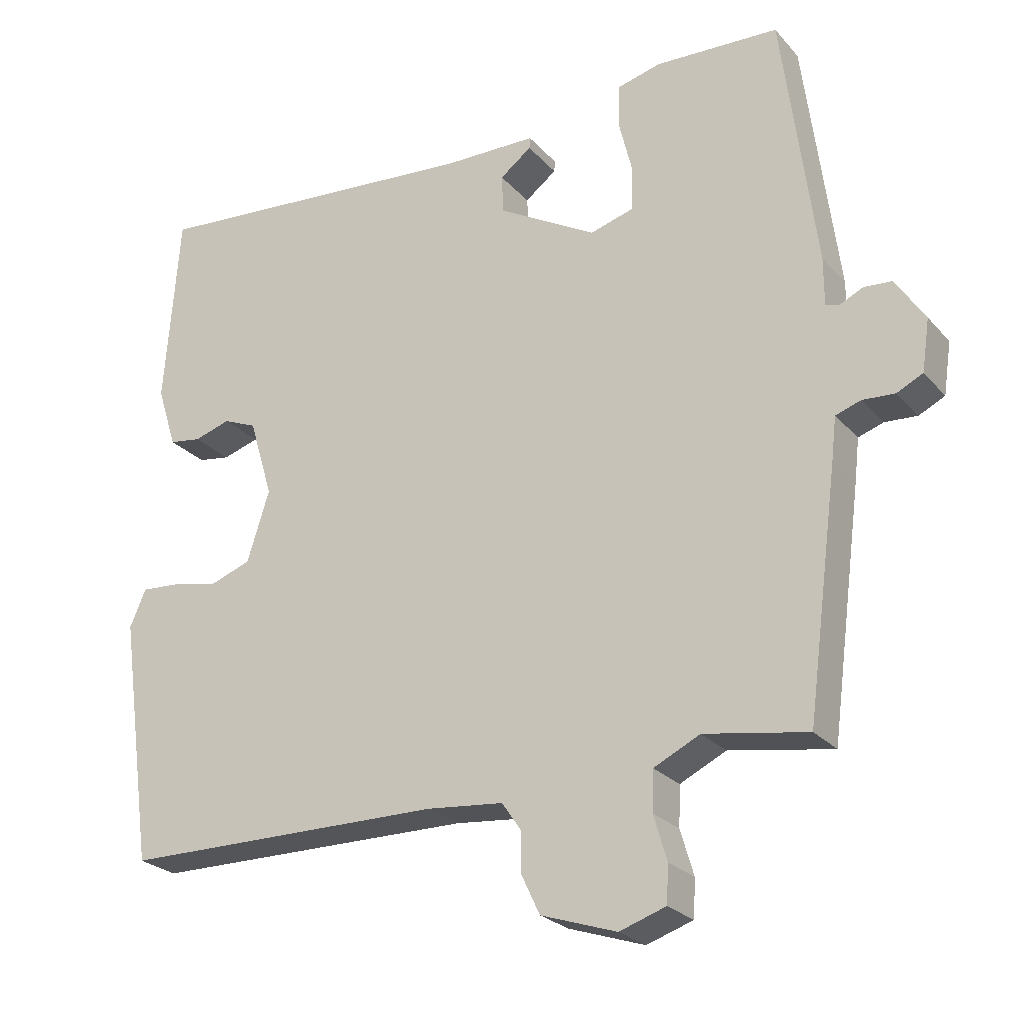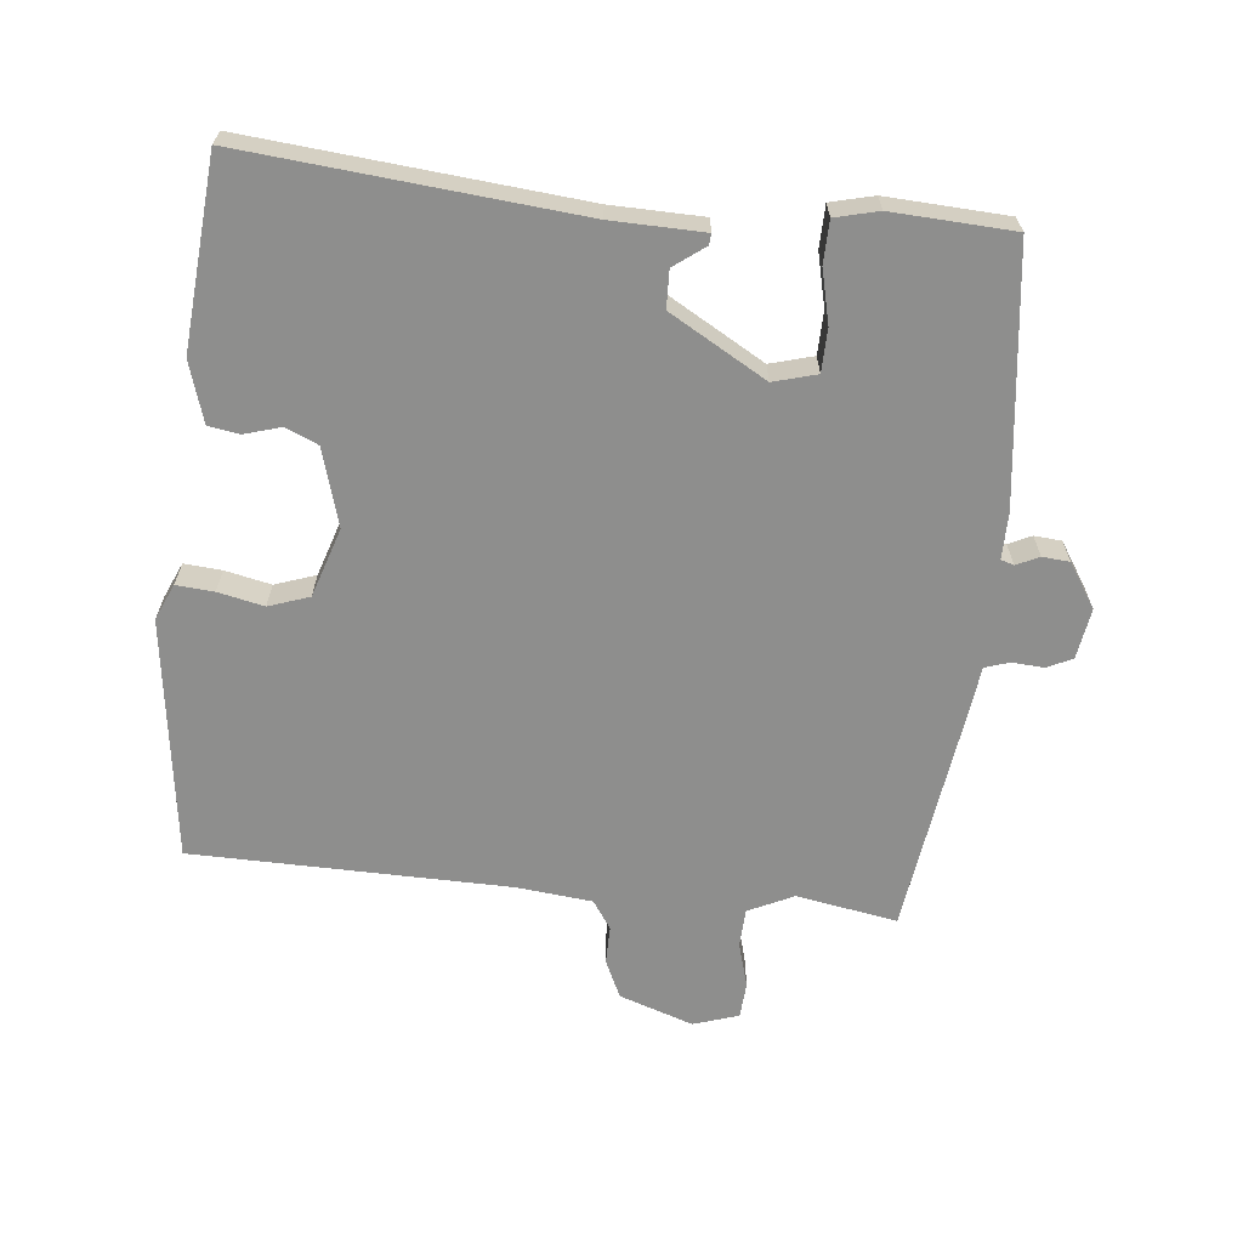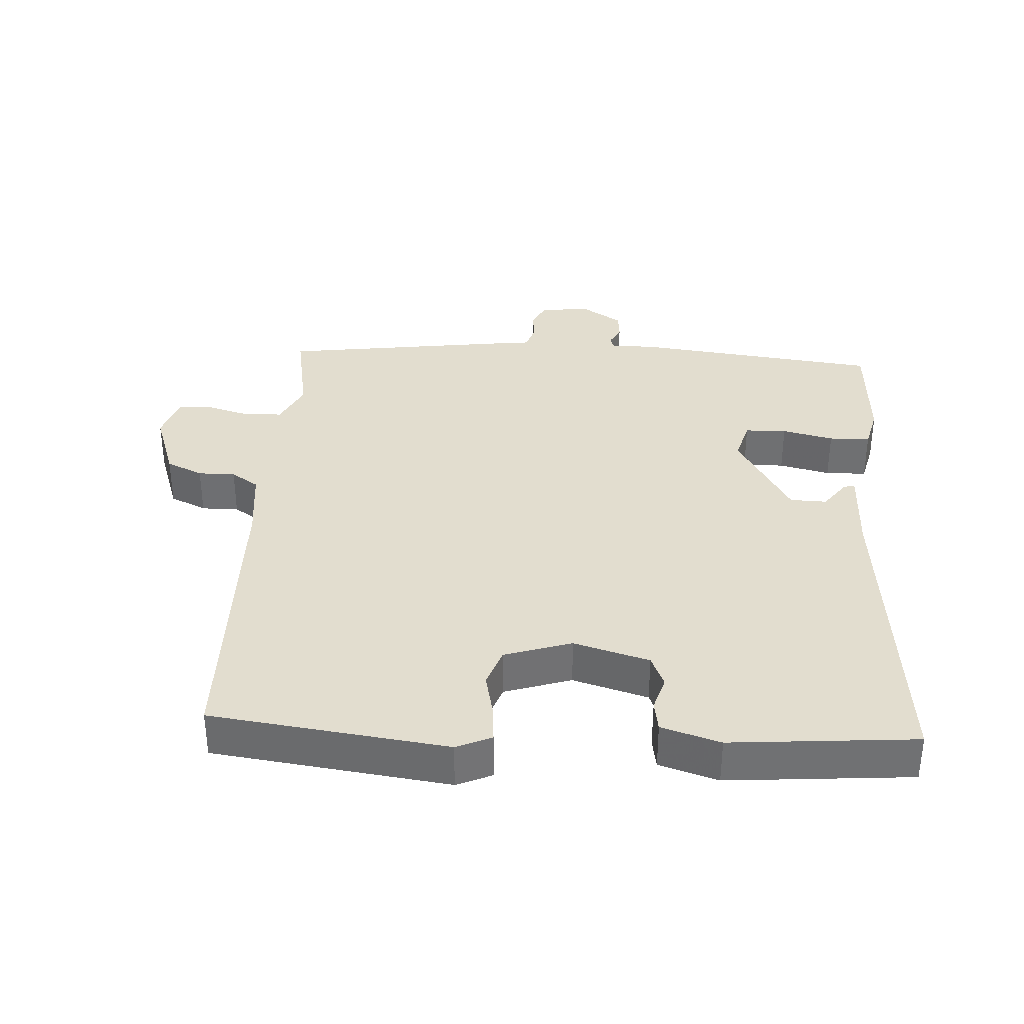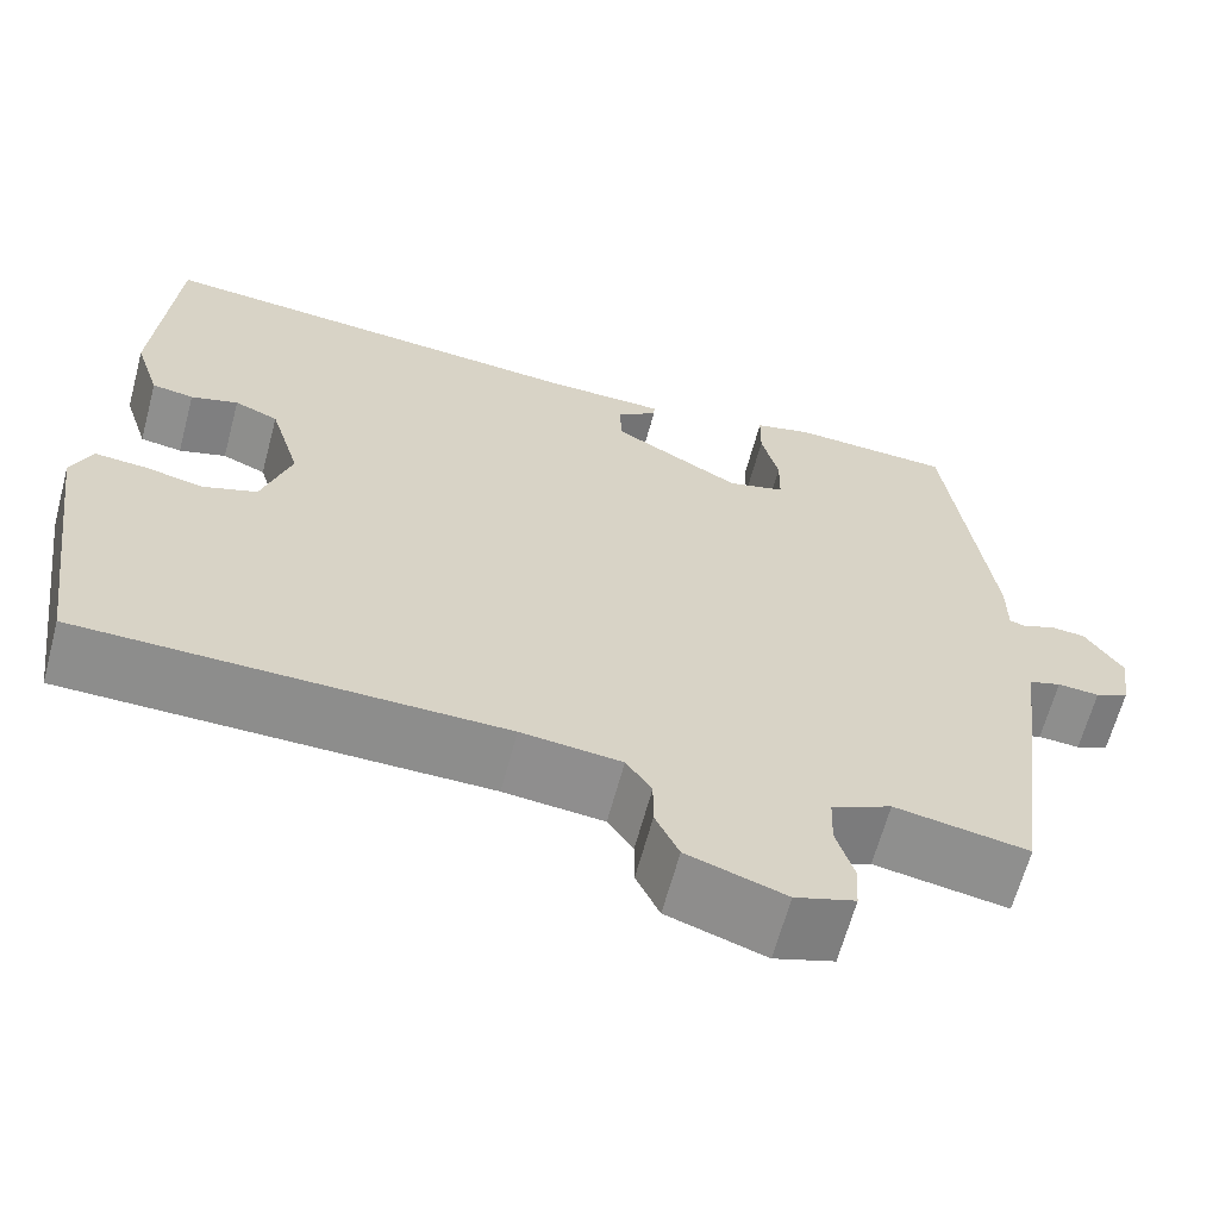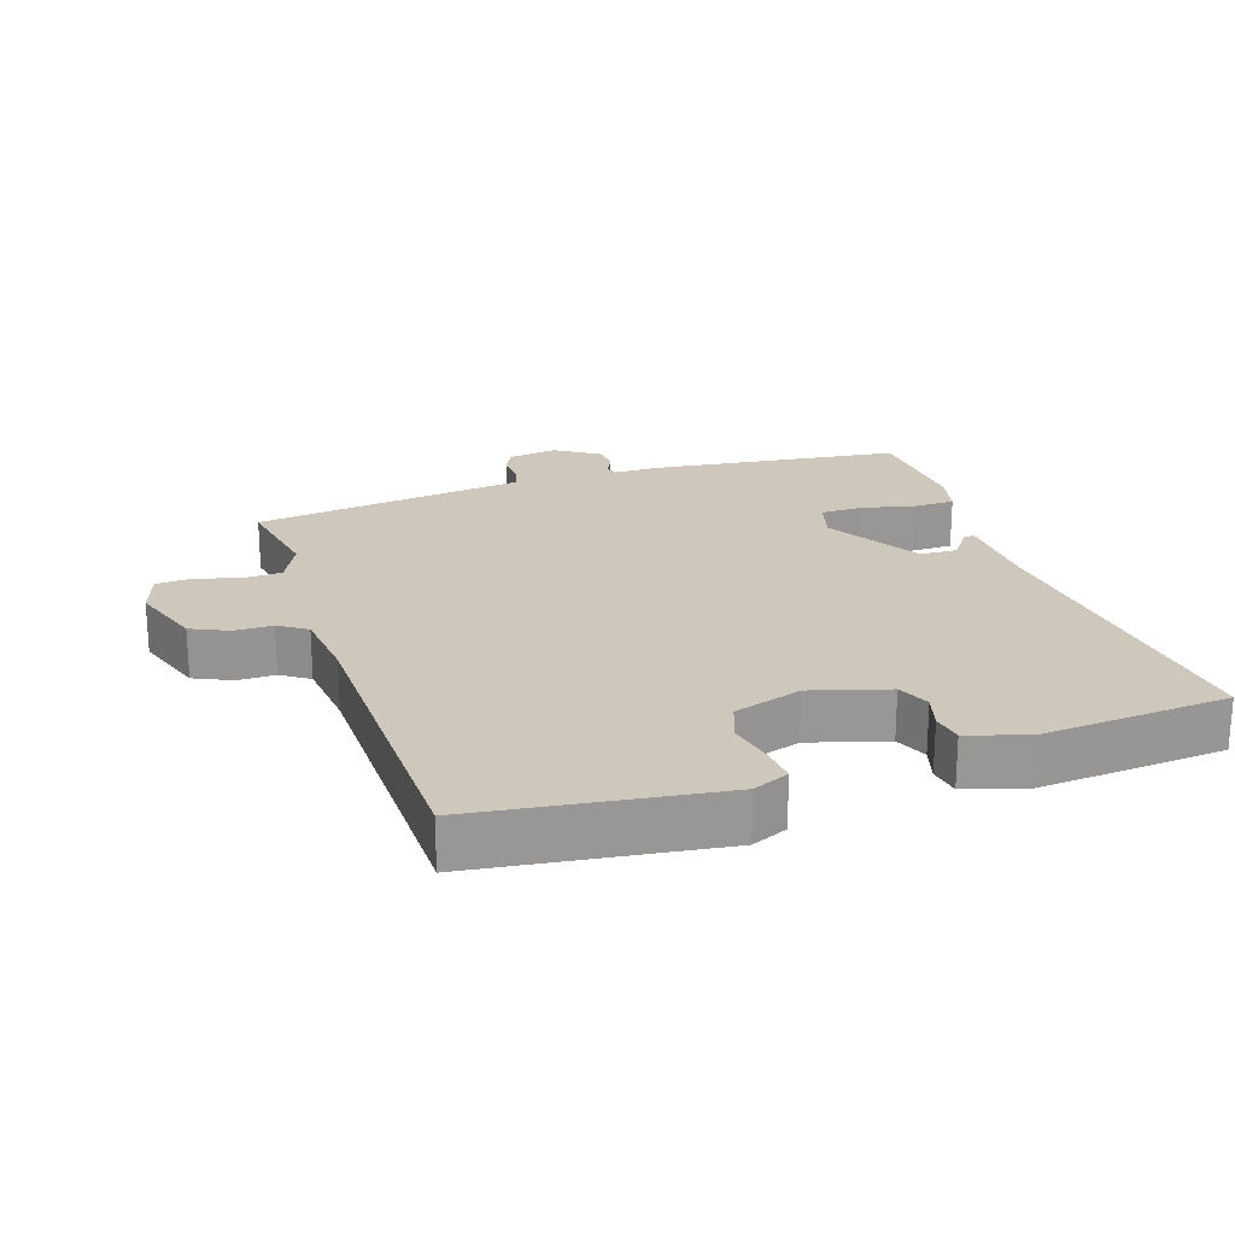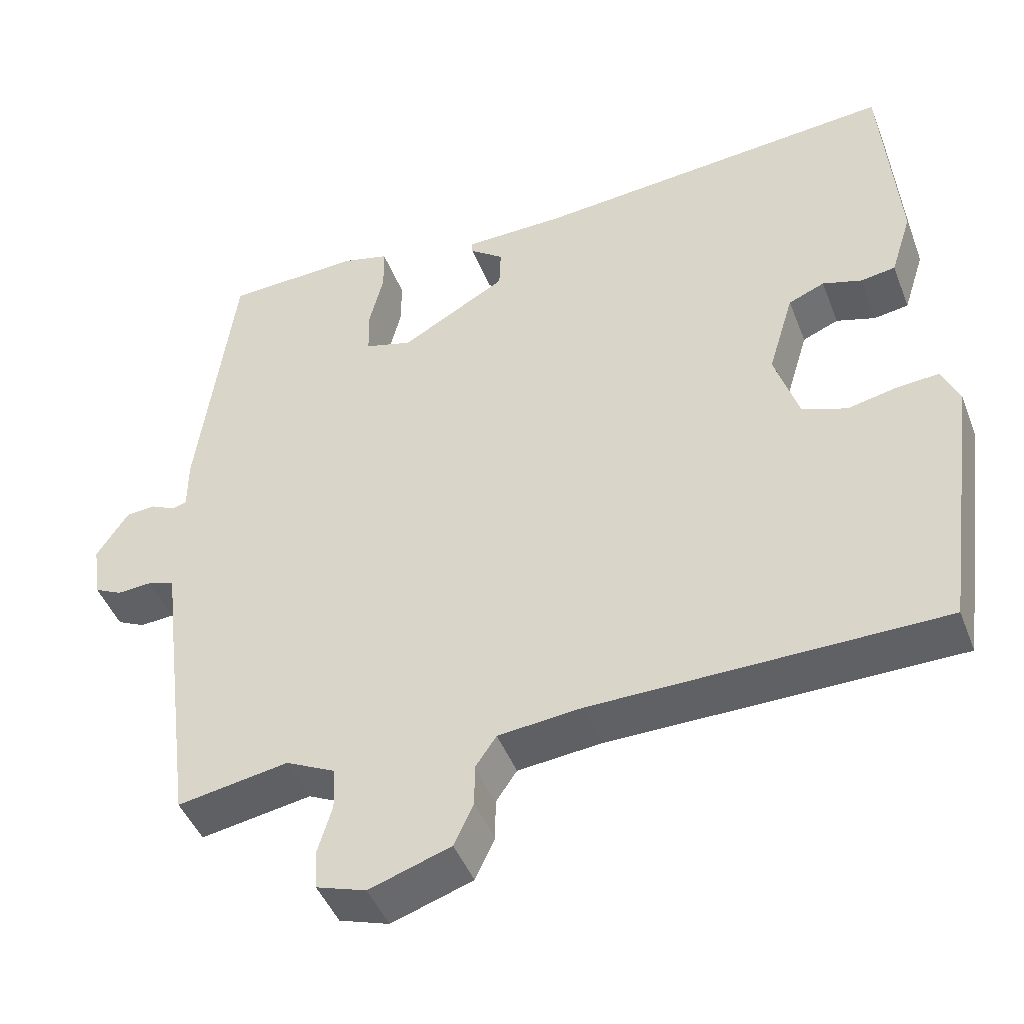
<metadata>
{"format":"obj","ext":"obj","renderer":"f3d","projection":"perspective","resolution":1024,"background":"white","views":[{"elev":-24.9,"azim":30.9,"up":"+Z"},{"elev":-64.9,"azim":-6.3,"up":"+Y"},{"elev":35.0,"azim":-87.1,"up":"+Y"},{"elev":-64.4,"azim":-15.0,"up":"+Z"},{"elev":22.0,"azim":-108.7,"up":"+Y"},{"elev":-45.6,"azim":-159.4,"up":"+Z"}]}
</metadata>
<code>
v 0.5 0.07 0.5
v 0.548 0.07 0.13
v 0.548 0.07 0.062
v 0.567 0.07 0.056
v 0.6 0.07 0.072
v 0.64 0.07 0.069
v 0.682 0.07 0.005
v 0.671 0.07 -0.069
v 0.634 0.07 -0.087
v 0.588 0.07 -0.084
v 0.552 0.07 -0.096
v 0.545 0.07 -0.157
v 0.5 0.07 -0.5
v 0.353 0.07 -0.475
v 0.287 0.07 -0.507
v 0.285 0.07 -0.564
v 0.304 0.07 -0.628
v 0.301 0.07 -0.681
v 0.235 0.07 -0.703
v 0.127 0.07 -0.667
v 0.101 0.07 -0.612
v 0.101 0.07 -0.556
v 0.073 0.07 -0.515
v -0.037 0.07 -0.504
v -0.5 0.07 -0.5
v -0.549 0.07 -0.146
v -0.526 0.07 -0.093
v -0.471 0.07 -0.097
v -0.404 0.07 -0.111
v -0.345 0.07 -0.09
v -0.313 0.07 0.011
v -0.347 0.07 0.124
v -0.395 0.07 0.144
v -0.447 0.07 0.128
v -0.493 0.07 0.135
v -0.521 0.07 0.223
v -0.5 0.07 0.5
v -0.017 0.07 0.459
v 0.117 0.07 0.457
v 0.116 0.07 0.441
v 0.071 0.07 0.407
v 0.073 0.07 0.352
v 0.214 0.07 0.272
v 0.277 0.07 0.29
v 0.278 0.07 0.353
v 0.259 0.07 0.43
v 0.26 0.07 0.492
v 0.323 0.07 0.508
v 0.5 0 0.5
v 0.548 0 0.13
v 0.548 0 0.062
v 0.567 0 0.056
v 0.6 0 0.072
v 0.64 0 0.069
v 0.682 0 0.005
v 0.671 0 -0.069
v 0.634 0 -0.087
v 0.588 0 -0.084
v 0.552 0 -0.096
v 0.545 0 -0.157
v 0.5 0 -0.5
v 0.353 0 -0.475
v 0.287 0 -0.507
v 0.285 0 -0.564
v 0.304 0 -0.628
v 0.301 0 -0.681
v 0.235 0 -0.703
v 0.127 0 -0.667
v 0.101 0 -0.612
v 0.101 0 -0.556
v 0.073 0 -0.515
v -0.037 0 -0.504
v -0.5 0 -0.5
v -0.549 0 -0.146
v -0.526 0 -0.093
v -0.471 0 -0.097
v -0.404 0 -0.111
v -0.345 0 -0.09
v -0.313 0 0.011
v -0.347 0 0.124
v -0.395 0 0.144
v -0.447 0 0.128
v -0.493 0 0.135
v -0.521 0 0.223
v -0.5 0 0.5
v -0.017 0 0.459
v 0.117 0 0.457
v 0.116 0 0.441
v 0.071 0 0.407
v 0.073 0 0.352
v 0.214 0 0.272
v 0.277 0 0.29
v 0.278 0 0.353
v 0.259 0 0.43
v 0.26 0 0.492
v 0.323 0 0.508
f 1 2 3
f 48 1 3
f 47 48 3
f 46 47 3
f 45 46 3
f 44 45 3
f 43 44 3
f 42 43 3
f 38 39 40 41
f 38 41 42
f 37 38 42
f 36 37 42
f 35 36 42
f 34 35 42
f 33 34 42
f 32 33 42 3
f 27 28 29
f 26 27 29
f 25 26 29
f 24 25 29
f 23 24 29 30
f 20 21 22
f 19 20 22
f 18 19 22
f 17 18 22
f 16 17 22
f 15 16 22 23
f 23 30 31
f 15 23 31
f 14 15 31
f 32 3 4
f 31 32 4
f 14 31 4
f 13 14 4
f 12 13 4
f 11 12 4
f 5 6 7
f 4 5 7
f 11 4 7
f 10 11 7
f 7 8 9 10
f 51 50 49
f 51 49 96
f 51 96 95
f 51 95 94
f 51 94 93
f 51 93 92
f 51 92 91
f 51 91 90
f 89 88 87 86
f 90 89 86
f 90 86 85
f 90 85 84
f 90 84 83
f 90 83 82
f 90 82 81
f 51 90 81 80
f 77 76 75
f 77 75 74
f 77 74 73
f 77 73 72
f 78 77 72 71
f 70 69 68
f 70 68 67
f 70 67 66
f 70 66 65
f 70 65 64
f 71 70 64 63
f 79 78 71
f 79 71 63
f 79 63 62
f 52 51 80
f 52 80 79
f 52 79 62
f 52 62 61
f 52 61 60
f 52 60 59
f 55 54 53
f 55 53 52
f 55 52 59
f 55 59 58
f 58 57 56 55
f 1 49 50 2
f 2 50 51 3
f 3 51 52 4
f 4 52 53 5
f 5 53 54 6
f 6 54 55 7
f 7 55 56 8
f 8 56 57 9
f 9 57 58 10
f 10 58 59 11
f 11 59 60 12
f 12 60 61 13
f 13 61 62 14
f 14 62 63 15
f 15 63 64 16
f 16 64 65 17
f 17 65 66 18
f 18 66 67 19
f 19 67 68 20
f 20 68 69 21
f 21 69 70 22
f 22 70 71 23
f 23 71 72 24
f 24 72 73 25
f 25 73 74 26
f 26 74 75 27
f 27 75 76 28
f 28 76 77 29
f 29 77 78 30
f 30 78 79 31
f 31 79 80 32
f 32 80 81 33
f 33 81 82 34
f 34 82 83 35
f 35 83 84 36
f 36 84 85 37
f 37 85 86 38
f 38 86 87 39
f 39 87 88 40
f 40 88 89 41
f 41 89 90 42
f 42 90 91 43
f 43 91 92 44
f 44 92 93 45
f 45 93 94 46
f 46 94 95 47
f 47 95 96 48
f 48 96 49 1

</code>
